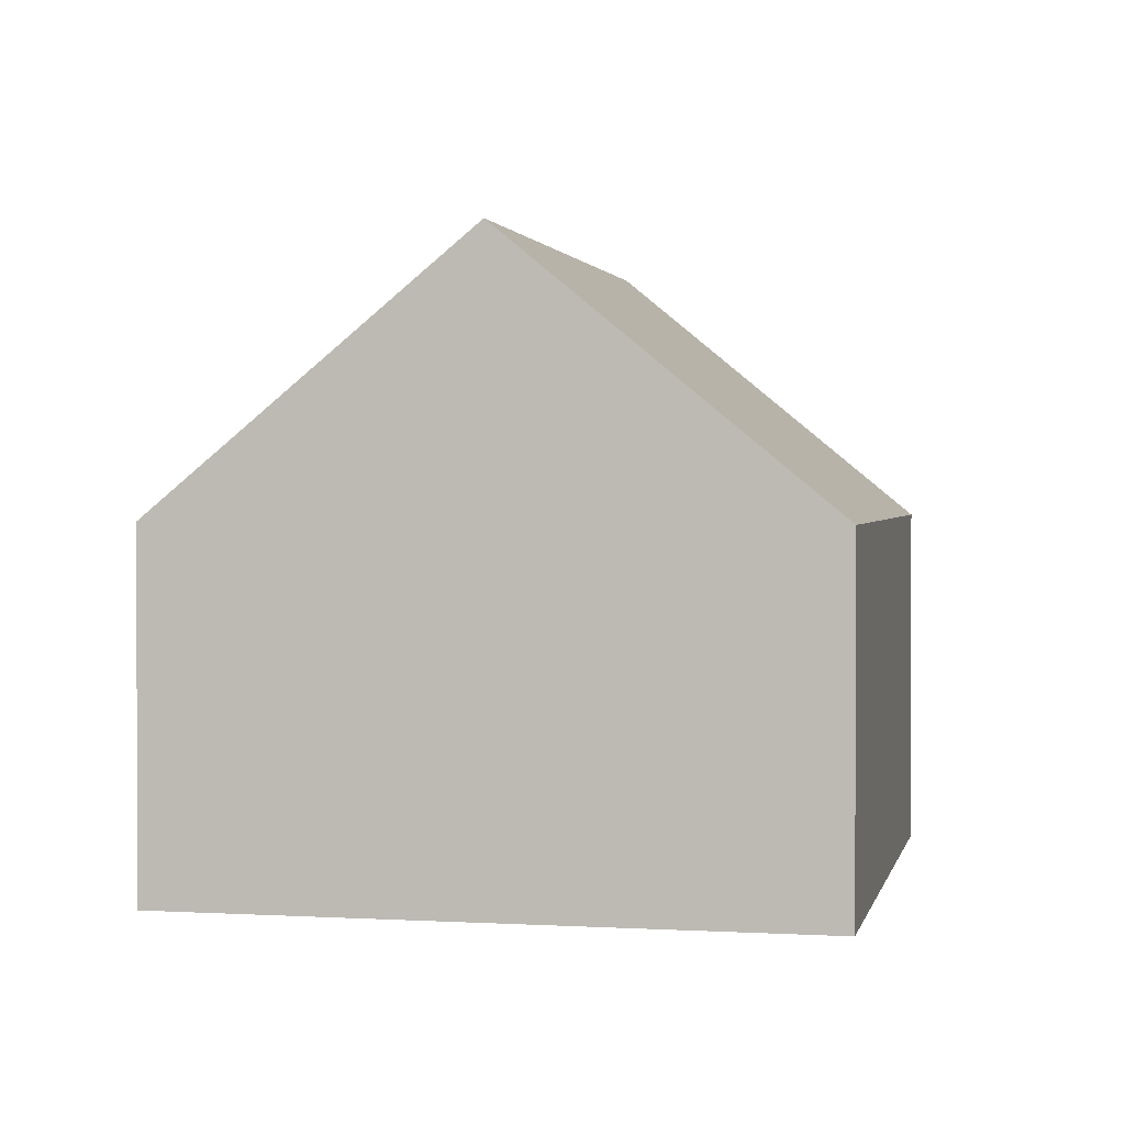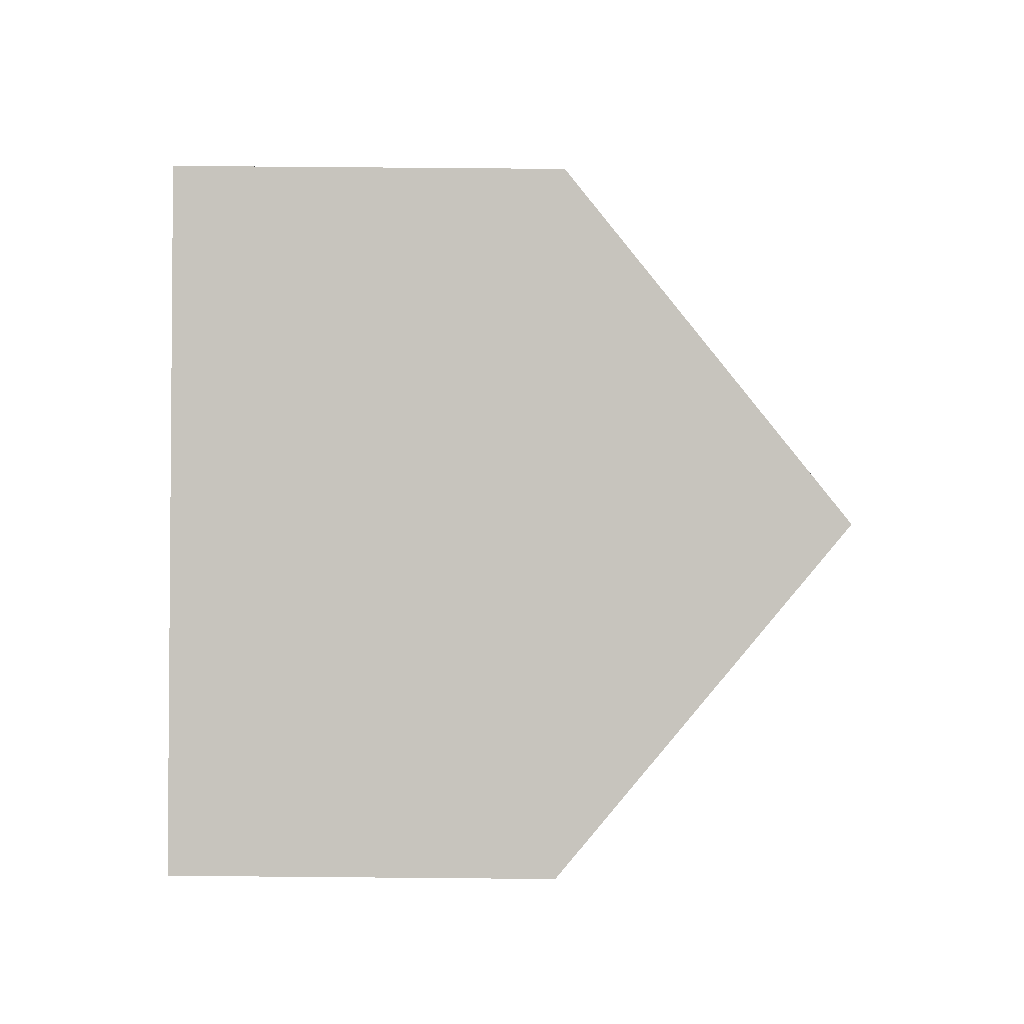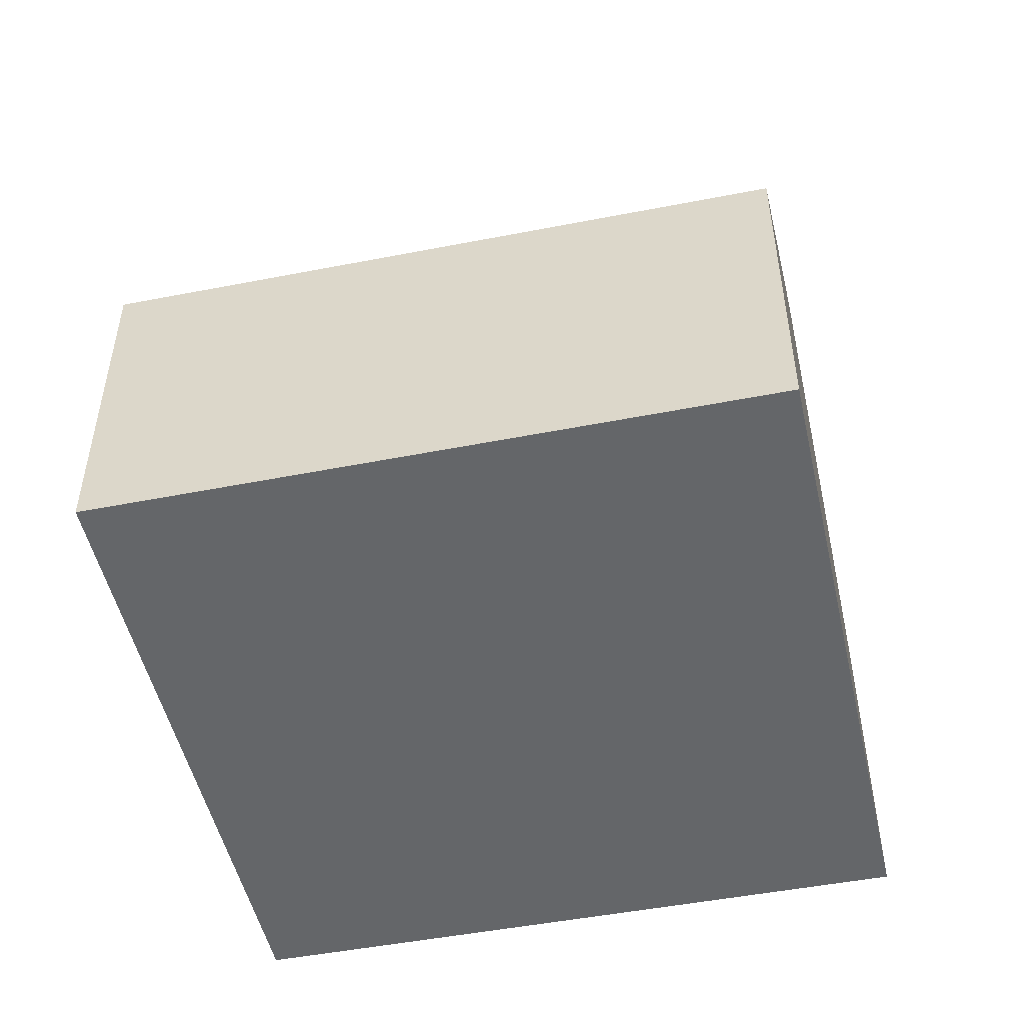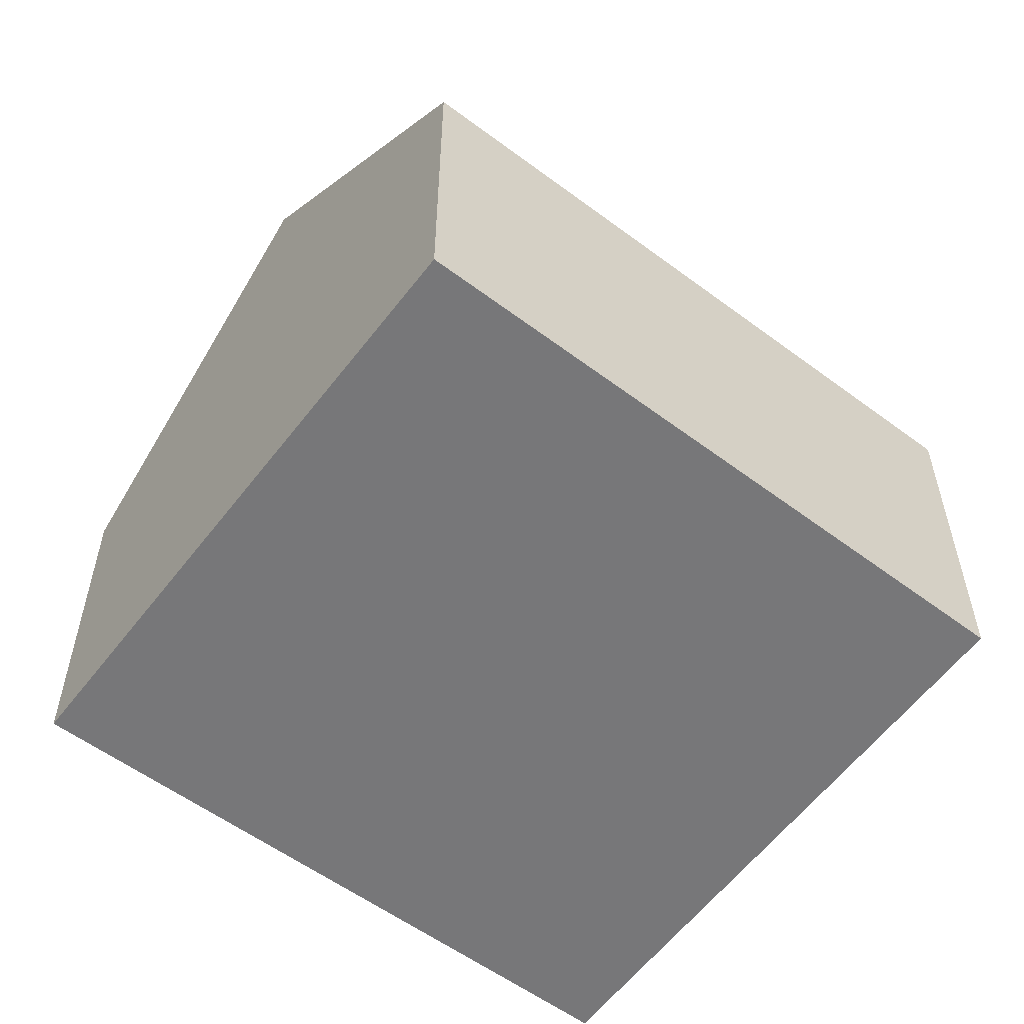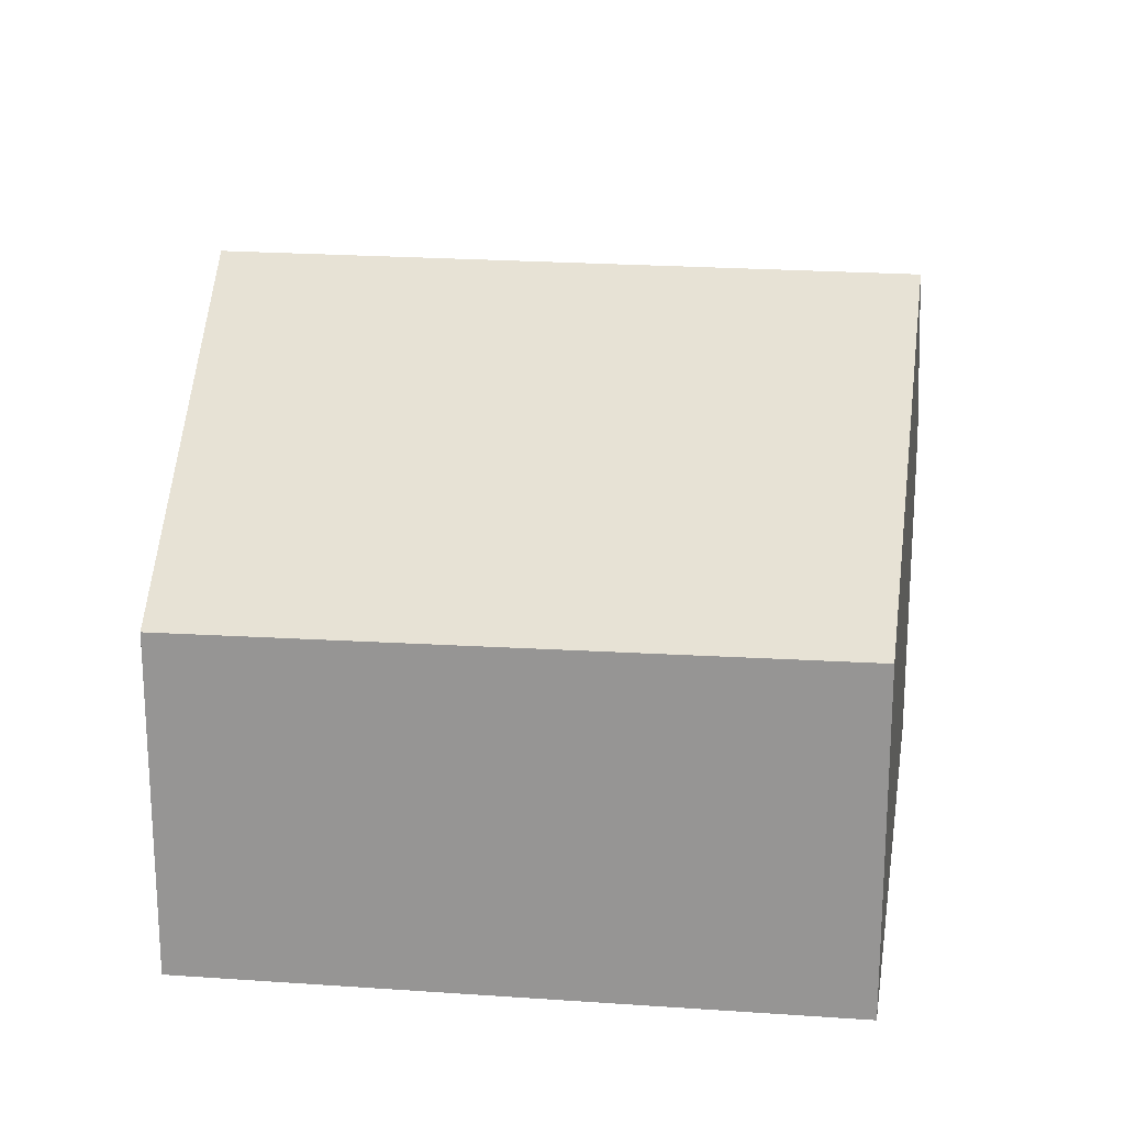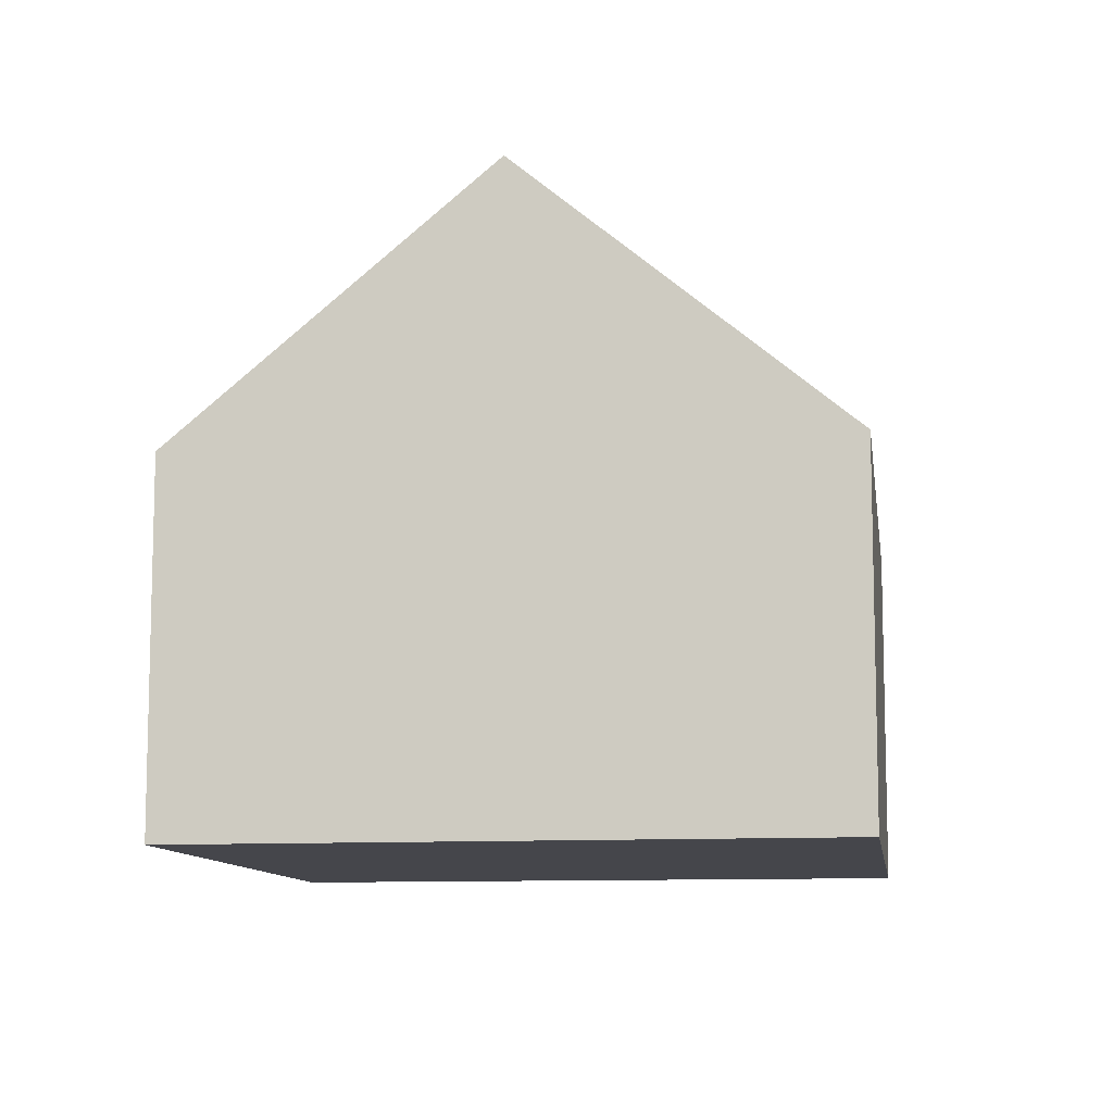
<metadata>
{"format":"obj","ext":"obj","renderer":"f3d","projection":"perspective","resolution":1024,"background":"white","views":[{"elev":1.4,"azim":-146.4,"up":"+Y"},{"elev":70.1,"azim":90.5,"up":"+Z"},{"elev":-51.7,"azim":123.5,"up":"+Y"},{"elev":-57.2,"azim":-106.0,"up":"+Y"},{"elev":21.2,"azim":-60.9,"up":"+Y"},{"elev":-10.0,"azim":29.4,"up":"+Y"}]}
</metadata>
<code>
v  10.87 4.485 4.991
v  7.04 7.873 6.522
v  10.92 4.485 5.102
v  7.729 4.485 -2.966
v  3.875 7.873 -1.487
v  3.21 4.527 7.924
v  0 4.466 2.735e-16
v  3.21 -4.852e-16 7.924
v  0 0 0
v  7.04 -3.994e-16 6.522
v  10.92 -3.124e-16 5.102
v  7.729 1.816e-16 -2.966
v  10.87 -3.056e-16 4.991
v  3.875 9.105e-17 -1.487
g defaultobject
f 1 2 3
f 2 1 4
f 2 4 5
f 6 5 7
f 5 6 2
f 7 8 6
f 8 7 9
f 8 2 6
f 2 8 3
f 3 8 10
f 3 10 11
f 11 1 3
f 1 11 4
f 4 11 12
f 12 11 13
f 4 7 5
f 7 4 9
f 9 4 14
f 14 4 12
f 10 13 11
f 13 10 12
f 12 10 8
f 12 8 14
f 14 8 9

</code>
